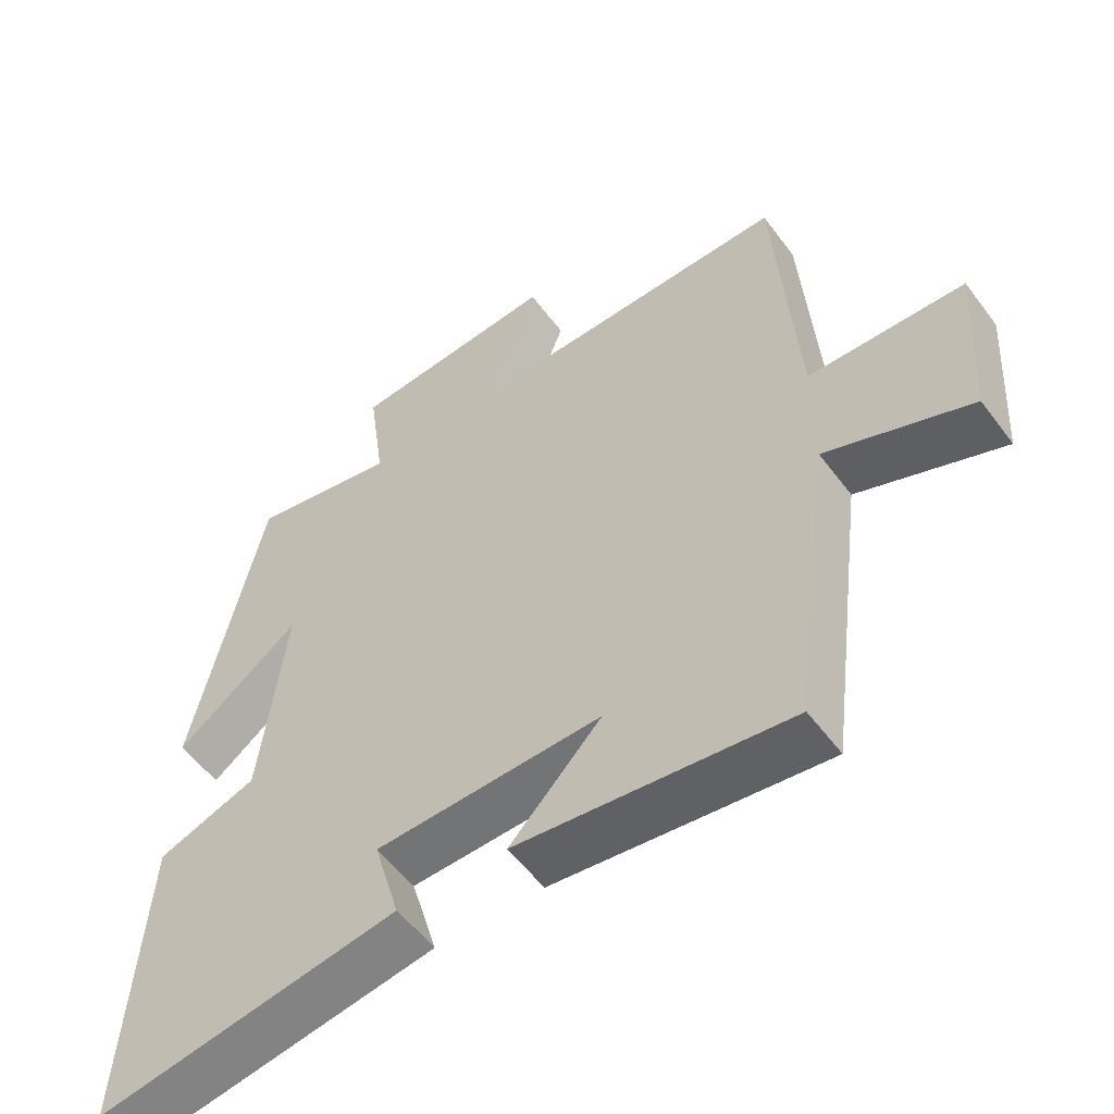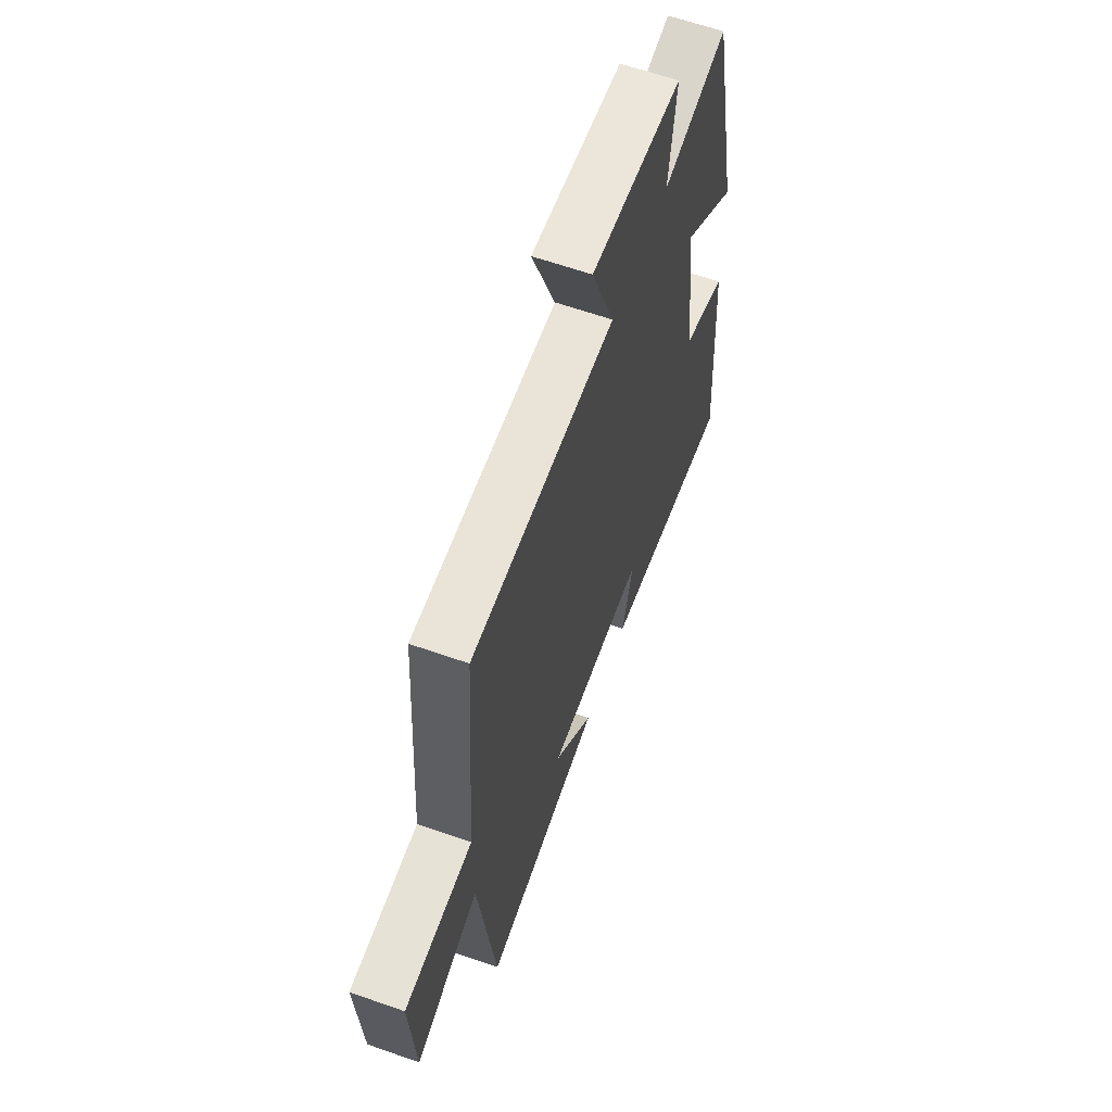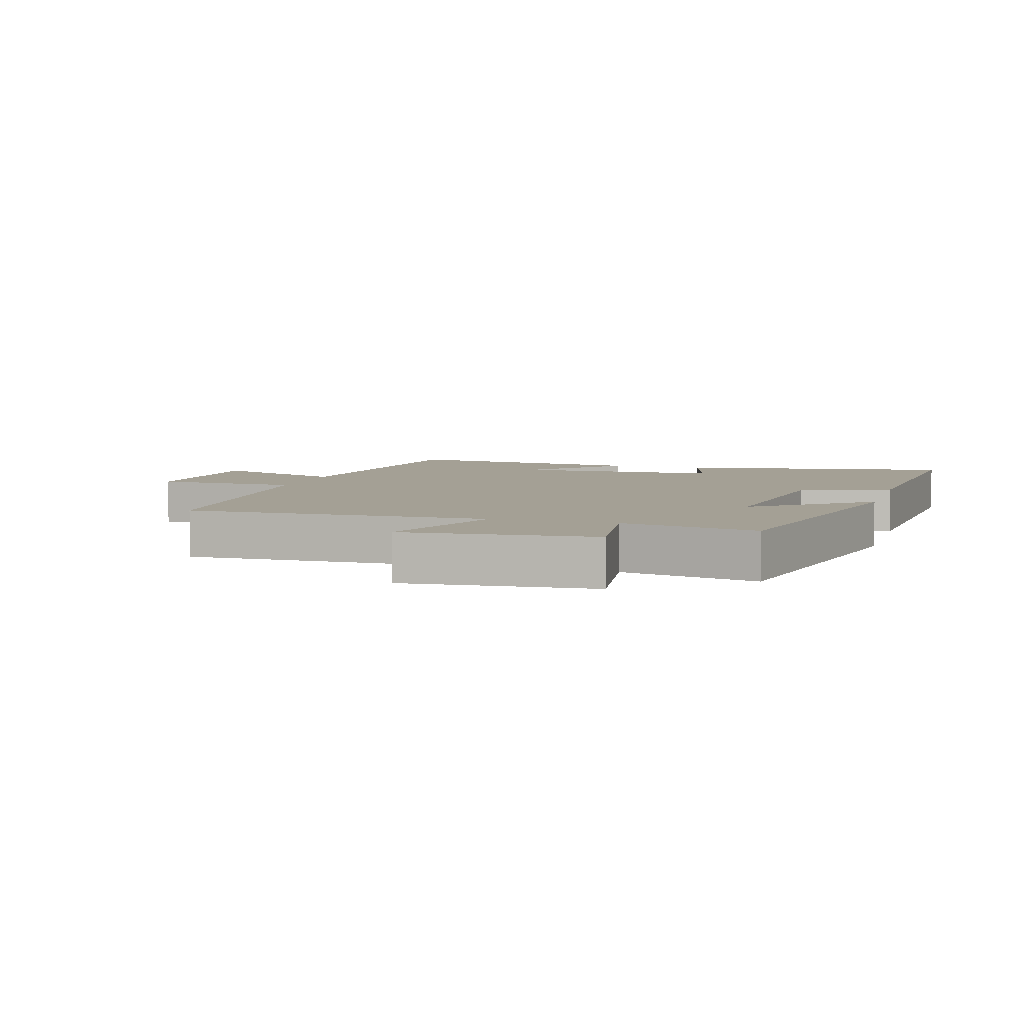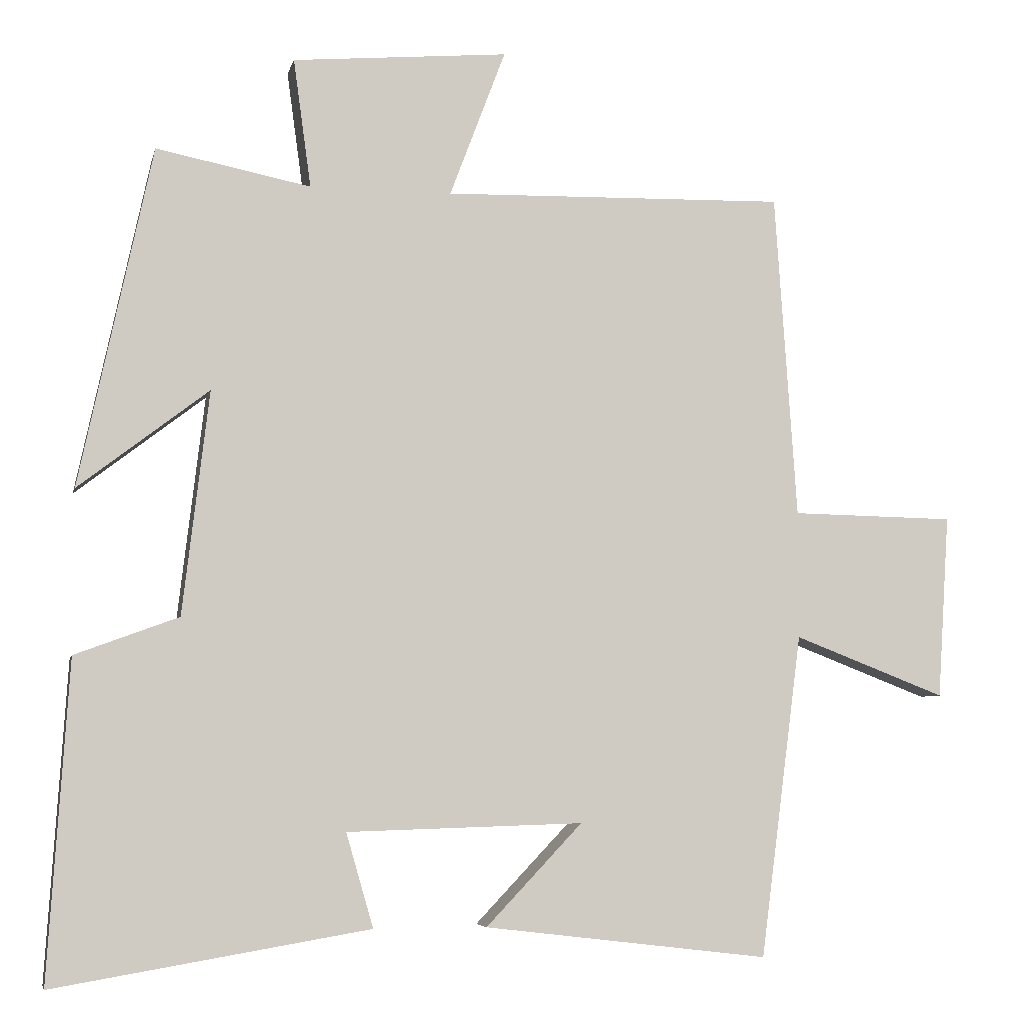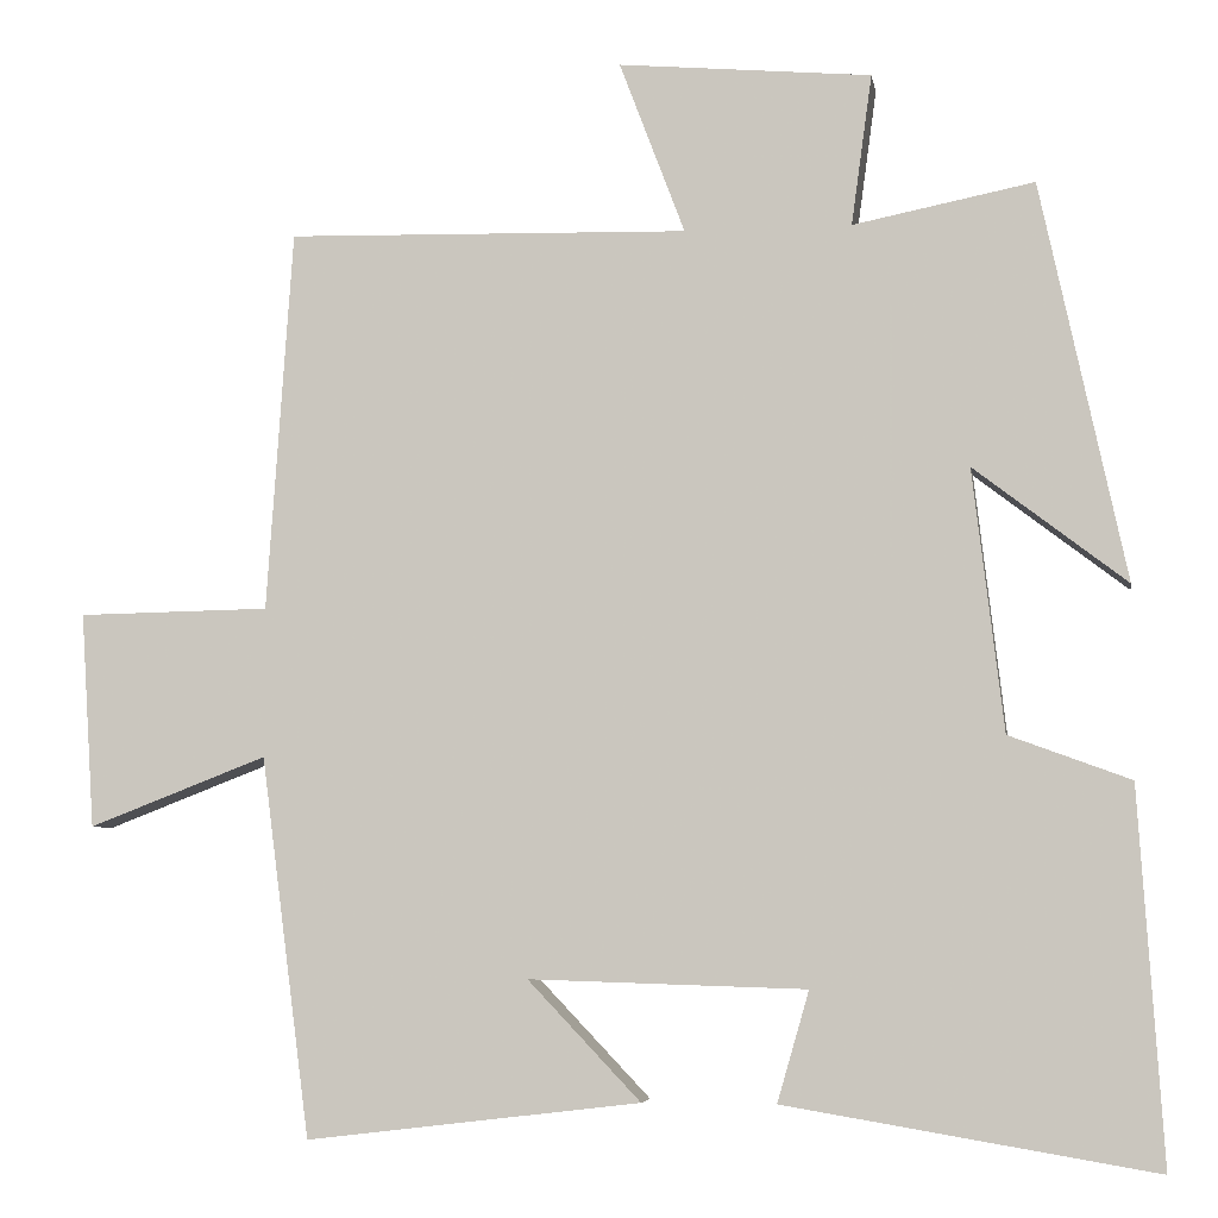
<metadata>
{"format":"obj","ext":"obj","renderer":"f3d","projection":"perspective","resolution":1024,"background":"white","views":[{"elev":-55.0,"azim":-143.9,"up":"+Z"},{"elev":62.4,"azim":-70.4,"up":"+Z"},{"elev":5.8,"azim":16.6,"up":"+Y"},{"elev":-5.7,"azim":167.7,"up":"+Z"},{"elev":-5.7,"azim":9.3,"up":"+Z"}]}
</metadata>
<code>
v 0.528 0.07 -0.572
v 0.099 0.07 -0.5
v 0.136 0.07 -0.372
v -0.186 0.07 -0.362
v -0.055 0.07 -0.5
v -0.443 0.07 -0.546
v -0.5 0.07 -0.106
v -0.707 0.07 -0.186
v -0.723 0.07 0.064
v -0.5 0.07 0.068
v -0.47 0.07 0.511
v -0.003 0.07 0.5
v -0.079 0.07 0.701
v 0.215 0.07 0.675
v 0.191 0.07 0.5
v 0.401 0.07 0.542
v 0.5 0.07 0.08
v 0.323 0.07 0.216
v 0.359 0.07 -0.088
v 0.5 0.07 -0.14
v 0.528 0 -0.572
v 0.099 0 -0.5
v 0.136 0 -0.372
v -0.186 0 -0.362
v -0.055 0 -0.5
v -0.443 0 -0.546
v -0.5 0 -0.106
v -0.707 0 -0.186
v -0.723 0 0.064
v -0.5 0 0.068
v -0.47 0 0.511
v -0.003 0 0.5
v -0.079 0 0.701
v 0.215 0 0.675
v 0.191 0 0.5
v 0.401 0 0.542
v 0.5 0 0.08
v 0.323 0 0.216
v 0.359 0 -0.088
v 0.5 0 -0.14
f 1 2 3
f 20 1 3
f 19 20 3
f 18 19 3 4
f 15 16 17 18
f 15 18 4
f 12 13 14 15
f 12 15 4
f 10 11 12 4
f 7 8 9 10
f 7 10 4
f 4 5 6 7
f 23 22 21
f 23 21 40
f 23 40 39
f 24 23 39 38
f 38 37 36 35
f 24 38 35
f 35 34 33 32
f 24 35 32
f 24 32 31 30
f 30 29 28 27
f 24 30 27
f 27 26 25 24
f 1 21 22 2
f 2 22 23 3
f 3 23 24 4
f 4 24 25 5
f 5 25 26 6
f 6 26 27 7
f 7 27 28 8
f 8 28 29 9
f 9 29 30 10
f 10 30 31 11
f 11 31 32 12
f 12 32 33 13
f 13 33 34 14
f 14 34 35 15
f 15 35 36 16
f 16 36 37 17
f 17 37 38 18
f 18 38 39 19
f 19 39 40 20
f 20 40 21 1

</code>
